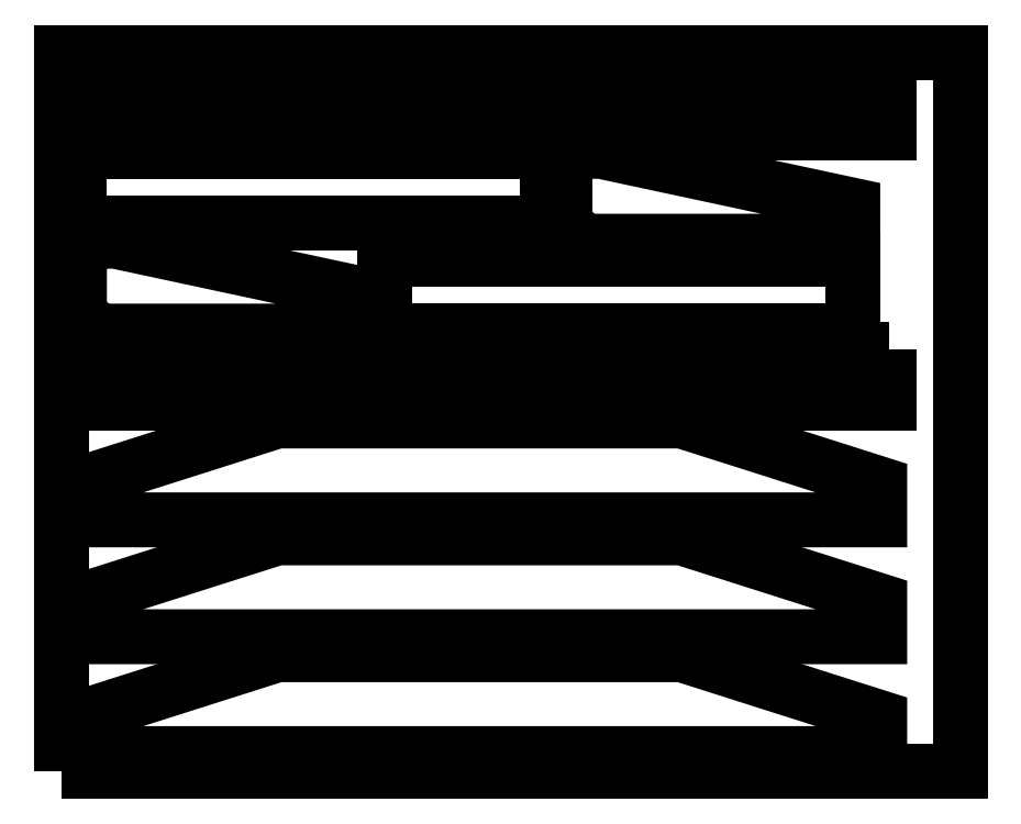
<metadata>
{"format":"dxf","ext":"dxf","renderer":"ezdxf+matplotlib","layout":"modelspace","background":"white","min_lineweight":24,"dpi":150}
</metadata>
<code>
0
SECTION
2
ENTITIES
0
POLYLINE
8
0
10
0
20
0
39
0
70
1
66
1
0
VERTEX
8
0
10
0
20
0
42
-0
0
VERTEX
8
0
10
500
20
0
42
-0
0
VERTEX
8
0
10
500
20
400
42
-0
0
VERTEX
8
0
10
0
20
400
42
-0
0
SEQEND
0
POLYLINE
8
0
10
0
20
0
39
0
70
1
66
1
0
VERTEX
8
0
10
290
20
295
42
0
0
VERTEX
8
0
10
440
20
295
42
0
0
VERTEX
8
0
10
440
20
315
42
0
0
VERTEX
8
0
10
300
20
345
42
0
0
VERTEX
8
0
10
280
20
345
42
0
0
VERTEX
8
0
10
280
20
305
42
0
0
SEQEND
0
POLYLINE
8
0
10
0
20
0
39
0
70
1
66
1
0
VERTEX
8
0
10
230
20
385
42
0
0
VERTEX
8
0
10
10
20
385
42
0
0
VERTEX
8
0
10
10
20
355
42
0
0
VERTEX
8
0
10
230
20
355
42
0
0
SEQEND
0
POLYLINE
8
0
10
0
20
0
39
0
70
1
66
1
0
VERTEX
8
0
10
460
20
235
42
0
0
VERTEX
8
0
10
240
20
235
42
0
0
VERTEX
8
0
10
240
20
205
42
0
0
VERTEX
8
0
10
460
20
205
42
0
0
SEQEND
0
POLYLINE
8
0
10
0
20
0
39
0
70
1
66
1
0
VERTEX
8
0
10
230
20
235
42
0
0
VERTEX
8
0
10
10
20
235
42
0
0
VERTEX
8
0
10
10
20
205
42
0
0
VERTEX
8
0
10
230
20
205
42
0
0
SEQEND
0
POLYLINE
8
0
10
0
20
0
39
0
70
1
66
1
0
VERTEX
8
0
10
10
20
10
42
0
0
VERTEX
8
0
10
455
20
10
42
-0
0
VERTEX
8
0
10
455
20
30
42
0
0
VERTEX
8
0
10
345
20
65
42
-0
0
VERTEX
8
0
10
120
20
65
42
-0
0
VERTEX
8
0
10
10
20
30
42
0
0
SEQEND
0
POLYLINE
8
0
10
0
20
0
39
0
70
1
66
1
0
VERTEX
8
0
10
10
20
305
42
0
0
VERTEX
8
0
10
270
20
305
42
0
0
VERTEX
8
0
10
270
20
345
42
0
0
VERTEX
8
0
10
10
20
345
42
0
0
SEQEND
0
POLYLINE
8
0
10
0
20
0
39
0
70
1
66
1
0
VERTEX
8
0
10
460
20
385
42
0
0
VERTEX
8
0
10
240
20
385
42
0
0
VERTEX
8
0
10
240
20
355
42
0
0
VERTEX
8
0
10
460
20
355
42
0
0
SEQEND
0
POLYLINE
8
0
10
0
20
0
39
0
70
1
66
1
0
VERTEX
8
0
10
180
20
245
42
0
0
VERTEX
8
0
10
440
20
245
42
0
0
VERTEX
8
0
10
440
20
285
42
0
0
VERTEX
8
0
10
180
20
285
42
0
0
SEQEND
0
POLYLINE
8
0
10
0
20
0
39
0
70
1
66
1
0
VERTEX
8
0
10
10
20
75
42
0
0
VERTEX
8
0
10
455
20
75
42
-0
0
VERTEX
8
0
10
455
20
95
42
0
0
VERTEX
8
0
10
345
20
130
42
-0
0
VERTEX
8
0
10
120
20
130
42
-0
0
VERTEX
8
0
10
10
20
95
42
0
0
SEQEND
0
POLYLINE
8
0
10
0
20
0
39
0
70
1
66
1
0
VERTEX
8
0
10
20
20
245
42
0
0
VERTEX
8
0
10
170
20
245
42
0
0
VERTEX
8
0
10
170
20
265
42
0
0
VERTEX
8
0
10
30
20
295
42
0
0
VERTEX
8
0
10
10
20
295
42
0
0
VERTEX
8
0
10
10
20
255
42
0
0
SEQEND
0
POLYLINE
8
0
10
0
20
0
39
0
70
1
66
1
0
VERTEX
8
0
10
10
20
140
42
0
0
VERTEX
8
0
10
455
20
140
42
-0
0
VERTEX
8
0
10
455
20
160
42
0
0
VERTEX
8
0
10
345
20
195
42
-0
0
VERTEX
8
0
10
120
20
195
42
-0
0
VERTEX
8
0
10
10
20
160
42
0
0
SEQEND
0
ENDSEC
0
EOF

</code>
